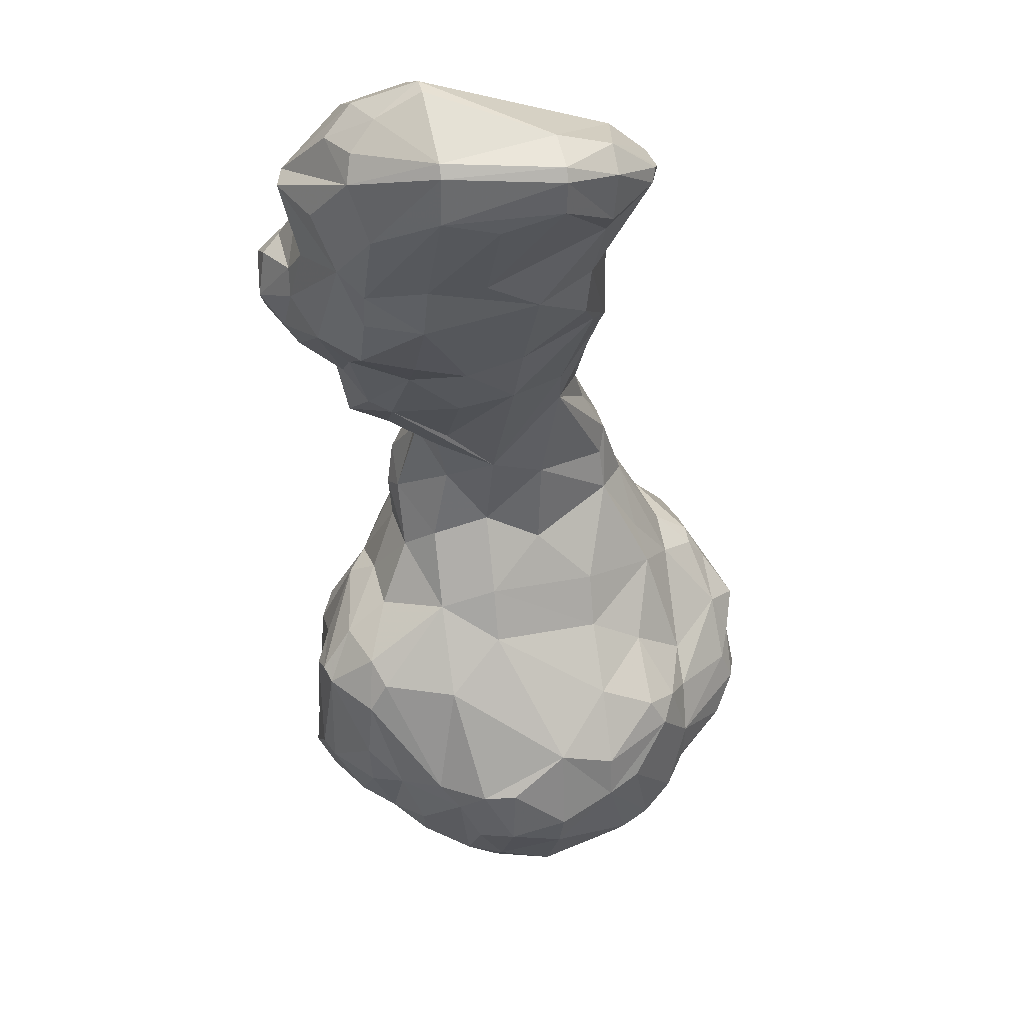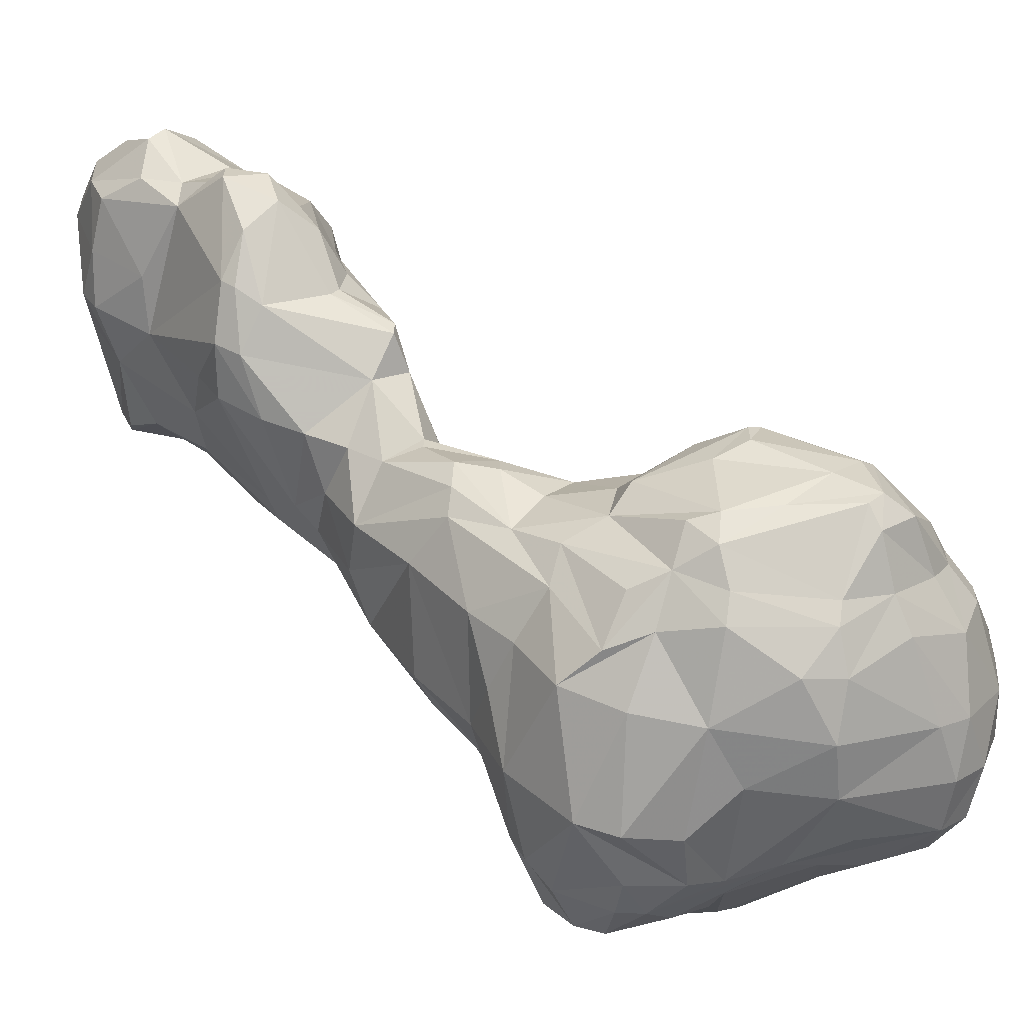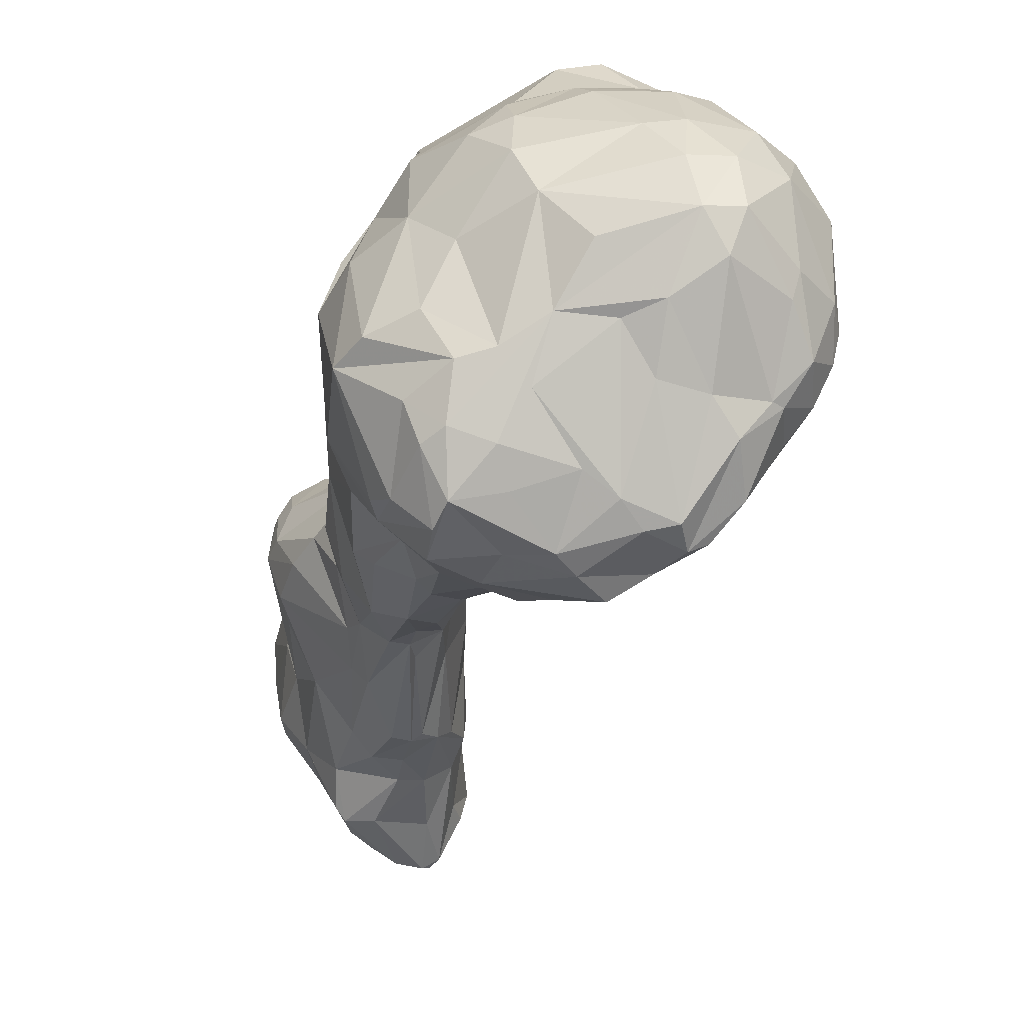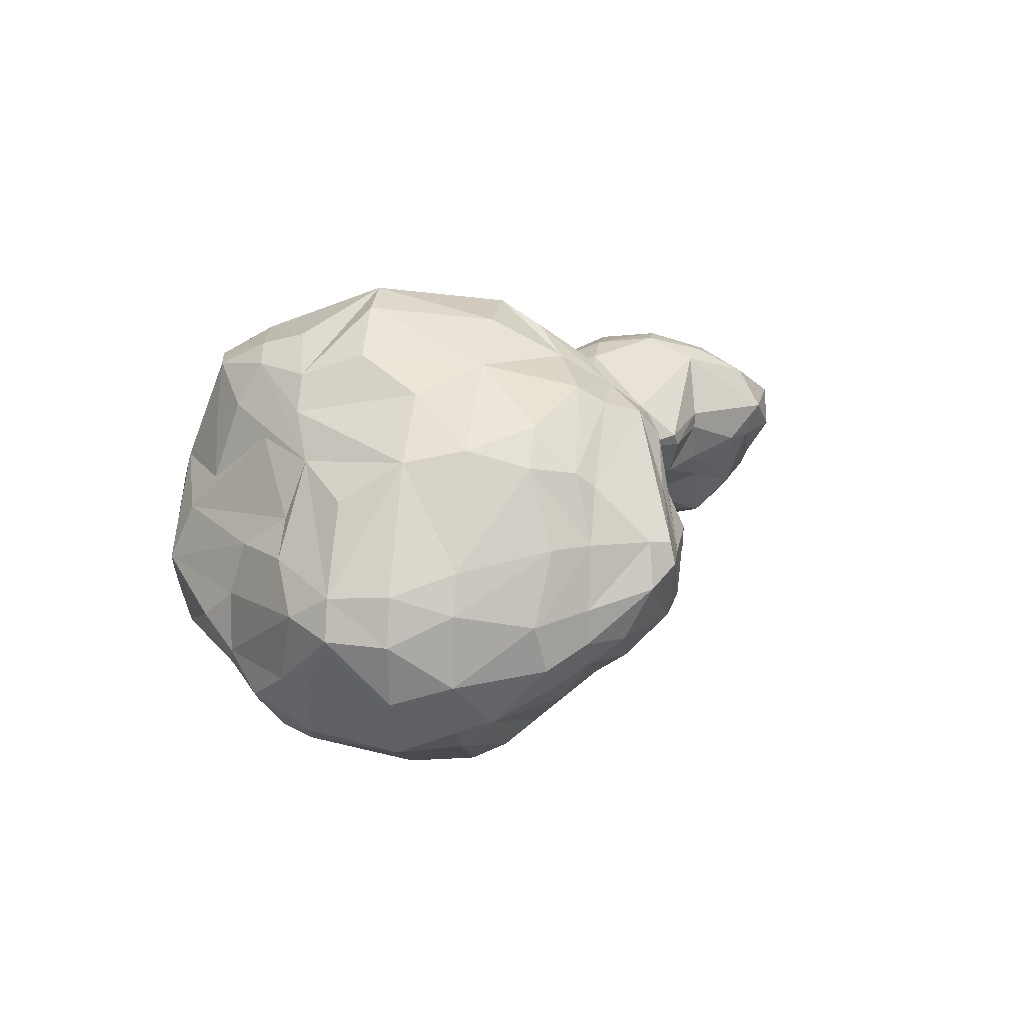
<metadata>
{"format":"obj","ext":"obj","renderer":"f3d","projection":"perspective","resolution":1024,"background":"white","views":[{"elev":5.3,"azim":-129.6,"up":"+Z"},{"elev":2.2,"azim":84.6,"up":"+Y"},{"elev":-64.0,"azim":124.8,"up":"+Y"},{"elev":-38.3,"azim":67.9,"up":"+Z"}]}
</metadata>
<code>
v 153.1 277.1 100.1
v 153.3 272.7 99.77
v 153.1 277 99.15
v 154.4 268.6 100.4
v 153.9 272.7 101.7
v 154.6 268.7 99.44
v 155.1 267.8 100.5
v 157.3 283.6 100.2
v 155.2 271.5 97.14
v 154.6 276.6 102.1
v 157.2 278.8 96.15
v 154.1 276.2 97.38
v 158.5 282.5 96.62
v 156.8 270.6 96.6
v 157.2 283.5 99.3
v 159.8 282.9 104.7
v 162 276.1 92.88
v 162.1 265.9 95.3
v 157.8 269.6 103.2
v 156.8 267.3 101.6
v 161.5 265.6 100.1
v 158.3 267.3 97.85
v 160.7 268.3 93.95
v 160.9 267.2 102.7
v 164 279.3 92.49
v 160.6 282.6 105.4
v 167.1 282 92.2
v 162.8 267 91.35
v 162.7 286.2 101
v 163.4 284.2 95.58
v 164.8 284.6 104.2
v 163 286.2 99.09
v 162 284.9 103.1
v 162 271.7 91.79
v 162.5 266 102
v 163.7 266.3 102
v 165.3 263.8 94.76
v 167.3 268.6 88.24
v 162.8 273.7 104.7
v 163.7 265 96.44
v 164 280.9 105.6
v 166.2 277.8 89.9
v 166.5 264.4 96.62
v 165.7 286 102.1
v 167.5 261.1 92.35
v 169.8 271.5 86.96
v 170.9 285.6 100.4
v 166.7 275.3 105.1
v 168.5 261.2 93.33
v 168.2 281.2 90.43
v 166.2 266.5 100.1
v 170.1 275.6 87.48
v 166.1 262.4 91.16
v 165 264.4 90.84
v 167.2 286 97.36
v 167.5 261.1 91.4
v 168.4 274.4 104.2
v 166.8 270.7 102.6
v 168.2 283 104.4
v 170.4 286.3 99.32
v 169.3 278.2 104.3
v 170.5 279.8 88.14
v 171.5 261.7 86.66
v 170.8 281.6 103.6
v 173.3 260.1 91.74
v 171.6 283.7 94.97
v 168.8 264.7 96.65
v 173 269.6 84.62
v 167.6 283.7 93.87
v 172.5 267.3 97.36
v 172.3 274.5 86.72
v 173.2 281.3 89.62
v 178.9 268.2 95.71
v 174 258.2 87.25
v 173.9 282.4 98.09
v 174.7 277.7 87.94
v 172.7 282.8 100.9
v 173.9 259.8 85.11
v 173.8 283.2 94.16
v 172.3 276.3 100.8
v 175.2 280.8 98.37
v 170.8 266.6 85.51
v 174.2 282.7 92.32
v 176.3 269.6 97.03
v 176.1 282.3 96.44
v 175.5 256.9 86.53
v 176.9 272.5 84.32
v 177.6 267.1 82.42
v 177.3 276.3 87.32
v 171.2 272.5 100.4
v 177.5 274 85.08
v 177.1 261.1 90.75
v 174.3 261.5 92.51
v 176.6 283.2 95.2
v 177.8 282.7 92.43
v 177.1 247.6 61.16
v 178.6 262 80.05
v 177.8 252 82.53
v 176.9 255 84.94
v 178.5 279.1 89.16
v 176.5 256.9 87.52
v 177.3 246 59.49
v 177.9 258.1 79.53
v 178.1 250.9 56.9
v 177.6 244.9 61.57
v 178 280.6 90.41
v 178.1 252.2 80.61
v 179.1 250 54.19
v 178.8 247.4 66.03
v 181 266.8 92.93
v 178.5 251.4 62.29
v 178.8 242.7 61.93
v 178.9 251.1 77.93
v 179.4 251.6 67.36
v 179.1 252.2 71.09
v 179.3 237.9 63.59
v 179.5 251.3 83.65
v 179.2 246.2 71.96
v 179.5 238.9 68.23
v 179.8 236.4 61.91
v 178.4 282.5 95.36
v 180.1 280.8 91.83
v 179.5 247.2 74.68
v 180.9 275.6 95.47
v 179.7 248.7 79.25
v 178.5 247.8 55.45
v 179.8 237.1 65.64
v 179.2 242 58.22
v 181.2 252.9 51.93
v 179.5 242.7 64.82
v 181.1 265.3 81.56
v 180.5 237.3 58.95
v 177.5 259.5 89.28
v 180.5 256.2 74.38
v 180.3 243.3 72.41
v 182.2 243.5 51.41
v 182.2 259.8 75.83
v 180.6 240.4 72.83
v 182.2 259 70.2
v 179.9 275.2 87.92
v 181 278.9 94.06
v 181.6 243 74.91
v 180.7 274.8 88.52
v 181.4 248 80.34
v 180.5 271.6 95.92
v 181.9 257.2 87.39
v 180.5 241.1 56.05
v 180.4 235.7 62.99
v 181.3 272.9 84.41
v 181.5 275.2 94.6
v 180.9 269.8 83.44
v 182.1 257 54.24
v 182.1 265.9 90.23
v 182 274 92.87
v 182.3 235.1 62.18
v 181.4 240.1 73.86
v 182 272.3 84.52
v 184.7 248.9 82.26
v 180.1 236.3 68.63
v 179.6 254.4 57.39
v 181.2 242 53.52
v 183.2 235.1 64.13
v 182.6 269.3 85.93
v 182.5 258.4 66.47
v 181.6 270.9 94.27
v 180.9 238.6 71.72
v 183.2 265.6 82.67
v 182.5 263.3 79.15
v 183.1 251.8 50.1
v 184.1 255.6 50.68
v 184.4 264.2 85.36
v 185.1 262.4 74.58
v 183.1 239.6 54.48
v 183 245.1 50.26
v 184.4 242.8 77.39
v 180.9 262.1 88.89
v 180.3 253.5 85.99
v 183.9 237.4 57.13
v 183.2 265 87.53
v 182.8 235.4 68.85
v 183.8 258.6 54.06
v 184 265.1 82.76
v 183.1 247.2 80.2
v 184.3 261.2 62.31
v 187.4 249.3 47.53
v 184.1 240.9 51.84
v 185.1 261.7 68.96
v 184.4 260.1 87.13
v 188.5 253.2 48.31
v 186.6 245.3 78.63
v 184.5 237.9 74.28
v 186.3 259.1 53.14
v 184.8 235.1 68.96
v 187.8 236.2 65.07
v 186.5 256.9 50.58
v 188.1 262.9 73.65
v 189.1 265.4 64.73
v 187.2 264.3 78.21
v 189.9 263.6 69.03
v 188 264.8 62.86
v 188 236.6 75.53
v 186 236.2 71.71
v 184.9 244.5 49.45
v 190.9 235.2 72
v 188 257.9 83.93
v 185.5 250.6 83.42
v 189.1 263.8 78.34
v 186.8 260.6 54.83
v 184 239.2 54.76
v 186.7 238.2 57.11
v 191.7 253.9 48.31
v 189.8 235.5 73.84
v 192.4 262.7 71.52
v 189.3 238.1 59.12
v 188 264.2 81.11
v 187.6 241.6 50.91
v 188.3 242.9 49.79
v 185.4 235.4 64.15
v 190.8 251.9 47.62
v 192.2 240.5 52.17
v 191.7 247.3 47.85
v 191.7 238.1 75.44
v 192.1 265.3 66.74
v 189.2 235.6 69.03
v 190.7 262.2 75.76
v 189.3 262.7 81.37
v 191.5 258.6 51.45
v 189.9 241.1 77.81
v 190.5 261.5 54.82
v 191.3 264 57.35
v 189.8 248.1 80.24
v 189.4 265.2 60.94
v 190.1 260.9 81.66
v 193.4 242.5 50.08
v 191.8 236.3 68.06
v 192.9 237.9 64.99
v 194.2 250.4 48.28
v 194.8 259 51.94
v 192.9 266.4 62.8
v 192.7 260.3 78.01
v 193.8 256.7 49.89
v 192.9 239.7 59.01
v 193.2 250.6 79.5
v 195.7 264.1 56.52
v 194.8 263.2 70.97
v 192.4 239.5 56.15
v 193.9 237.1 71.83
v 195 245.8 49.42
v 195 242 52.05
v 192.7 255.3 80.64
v 192.9 262.5 54.76
v 193.9 266.4 63.79
v 195.2 240 61.9
v 194 237 69.94
v 195.6 265.7 63.95
v 196.6 257 76.12
v 195.6 255.9 50.06
v 196.5 258.2 52.08
v 191.6 240 77.07
v 196.5 260.7 53.22
v 194.2 245.8 78.63
v 197 245.2 51.66
v 195.9 239.1 71.61
v 197.5 249.1 50.97
v 196.7 264.4 57.48
v 195.4 253.6 78.1
v 197.8 254.2 51.34
v 195.9 264.5 66.29
v 198.4 243.2 74.92
v 197 241.8 57.88
v 198.3 263.7 59.53
v 200.2 262.6 56.89
v 200.8 261.6 66.61
v 196.3 239.1 67.8
v 195.8 261.2 72.48
v 200.1 244.7 59.48
v 195.8 259.5 75.35
v 198.8 248.7 53.12
v 199.7 261.2 54.9
v 198.9 242.2 68.4
v 195.5 239.2 65.4
v 198.1 257.6 53.33
v 200.6 256.7 56.32
v 200.4 261.1 68.59
v 200.2 257 72.03
v 200.3 261.9 62.73
v 199.2 251.4 75.99
v 200.2 245.4 65.11
v 199.2 242.5 72.19
v 200.5 254.2 55.25
v 201 258.2 69.49
v 201.3 254.7 70.5
v 201.2 250 72.12
v 200.8 262 57.95
v 200.5 253.5 73.5
v 201.2 260.4 57.24
v 202 248 60.01
v 202 259.7 66.92
v 202 256.5 59.75
v 201.7 249.1 67.49
v 202.5 252 59.46
v 202.5 257.1 66.37
v 202.9 255.1 66.67
v 203.1 252.1 62.33
v 202.5 255 59.98
g foo
f 127 116 120
f 119 116 127
f 159 119 127
f 119 159 166
f 120 132 148
f 127 120 148
f 155 148 178
f 148 132 178
f 162 127 148
f 159 127 180
f 162 148 155
f 180 127 162
f 191 166 159
f 155 218 162
f 191 159 180
f 193 162 218
f 180 162 193
f 202 180 193
f 202 191 180
f 112 128 116
f 116 128 120
f 130 112 119
f 119 112 116
f 130 119 135
f 128 147 132
f 120 128 132
f 138 135 119
f 135 138 142
f 147 173 132
f 138 119 166
f 156 138 166
f 142 138 156
f 178 173 209
f 132 173 178
f 175 142 156
f 191 156 166
f 201 175 191
f 175 156 191
f 210 178 209
f 178 210 155
f 155 210 214
f 194 193 218
f 214 218 155
f 228 175 201
f 236 194 218
f 224 193 194
f 204 193 224
f 202 193 204
f 201 191 202
f 235 194 236
f 224 194 235
f 212 201 204
f 201 202 204
f 228 201 212
f 222 228 212
f 204 224 235
f 247 212 204
f 222 212 247
f 254 204 235
f 247 204 254
f 96 102 105
f 96 105 109
f 126 136 161
f 102 126 161
f 105 102 128
f 102 161 128
f 105 128 112
f 130 105 112
f 109 105 130
f 118 114 109
f 118 109 130
f 135 123 118
f 125 123 135
f 128 161 147
f 118 130 135
f 125 135 142
f 144 125 142
f 136 203 186
f 161 136 186
f 173 161 186
f 147 161 173
f 175 144 142
f 183 144 175
f 173 186 209
f 190 183 175
f 209 186 216
f 220 209 216
f 210 209 220
f 190 175 228
f 218 214 242
f 220 246 210
f 242 214 246
f 214 210 246
f 236 218 242
f 222 259 228
f 253 236 242
f 235 236 253
f 254 253 281
f 235 253 254
f 274 254 281
f 263 254 274
f 247 254 263
f 222 247 263
f 104 108 102
f 104 102 96
f 104 96 111
f 102 108 126
f 99 98 117
f 101 99 117
f 101 117 177
f 109 111 96
f 111 109 114
f 114 118 115
f 98 107 113
f 126 108 136
f 123 113 118
f 113 115 118
f 125 113 123
f 98 113 125
f 117 98 125
f 108 174 136
f 117 125 144
f 174 203 136
f 158 117 183
f 117 144 183
f 177 117 158
f 206 177 158
f 203 217 186
f 190 158 183
f 186 217 216
f 206 158 190
f 231 206 190
f 216 217 234
f 220 216 234
f 231 190 228
f 249 220 234
f 261 231 228
f 246 220 249
f 259 261 228
f 253 246 249
f 242 246 253
f 249 270 253
f 276 253 270
f 253 276 281
f 261 259 269
f 259 222 269
f 280 274 281
f 274 269 263
f 222 263 269
f 289 274 280
f 289 269 274
f 9 6 2
f 2 6 4
f 5 2 4
f 7 4 6
f 20 5 7
f 5 4 7
f 19 5 20
f 9 14 6
f 7 6 22
f 22 6 23
f 6 14 23
f 20 7 21
f 22 23 18
f 21 7 22
f 19 20 24
f 24 20 35
f 18 23 53
f 21 22 18
f 35 20 21
f 23 28 53
f 37 18 53
f 21 18 40
f 36 24 35
f 28 54 53
f 40 18 37
f 35 21 40
f 51 35 40
f 36 35 51
f 43 40 37
f 45 53 56
f 37 53 45
f 43 37 45
f 51 40 43
f 54 63 53
f 51 43 67
f 43 45 49
f 67 43 49
f 53 63 56
f 67 49 65
f 56 63 78
f 45 56 74
f 65 49 86
f 49 45 86
f 93 67 65
f 74 56 78
f 86 45 74
f 74 78 86
f 65 86 101
f 99 78 98
f 86 78 99
f 133 65 101
f 133 93 65
f 98 78 107
f 78 103 107
f 101 86 99
f 104 160 108
f 160 129 108
f 111 160 104
f 164 160 111
f 177 133 101
f 111 114 164
f 114 115 139
f 134 113 103
f 103 113 107
f 113 134 115
f 134 139 115
f 133 177 146
f 169 108 129
f 169 174 108
f 169 185 174
f 177 205 146
f 203 174 185
f 205 177 206
f 221 217 203
f 221 203 185
f 231 205 206
f 221 234 217
f 221 248 234
f 248 249 234
f 261 243 231
f 248 262 249
f 249 262 276
f 270 249 276
f 269 287 261
f 288 281 276
f 281 288 280
f 288 300 280
f 300 289 280
f 269 289 293
f 1 3 2
f 2 3 9
f 3 12 9
f 5 1 2
f 10 1 5
f 26 10 19
f 10 5 19
f 12 14 9
f 14 34 23
f 26 19 39
f 34 28 23
f 39 19 24
f 34 38 28
f 58 39 24
f 36 58 24
f 28 38 54
f 51 58 36
f 38 82 54
f 70 58 51
f 54 82 63
f 67 70 51
f 93 70 67
f 73 70 93
f 82 97 63
f 97 78 63
f 92 73 93
f 97 103 78
f 92 93 133
f 103 97 137
f 176 92 133
f 152 129 160
f 152 170 129
f 139 164 114
f 137 134 103
f 134 137 139
f 133 146 176
f 169 129 170
f 189 169 170
f 188 176 146
f 189 185 169
f 188 146 205
f 189 219 185
f 185 219 221
f 219 237 221
f 205 231 250
f 250 231 243
f 237 248 221
f 250 243 266
f 264 248 237
f 266 243 261
f 262 248 264
f 264 278 262
f 261 287 266
f 262 278 276
f 278 297 276
f 293 287 269
f 276 297 288
f 297 300 288
f 300 293 289
f 13 12 3
f 15 13 3
f 1 15 3
f 13 11 12
f 10 8 1
f 12 11 17
f 14 12 17
f 17 34 14
f 41 26 39
f 38 34 46
f 48 39 58
f 41 39 48
f 57 48 58
f 57 58 90
f 46 68 82
f 46 82 38
f 90 58 70
f 84 90 70
f 82 68 88
f 73 84 70
f 88 97 82
f 97 88 87
f 87 131 97
f 73 92 110
f 137 97 168
f 168 97 131
f 153 92 176
f 153 110 92
f 167 168 131
f 170 152 181
f 181 152 160
f 181 160 184
f 184 160 164
f 172 137 168
f 179 153 176
f 184 208 181
f 187 184 164
f 187 164 139
f 172 187 139
f 172 139 137
f 171 179 188
f 176 188 179
f 192 195 181
f 195 170 181
f 192 181 208
f 189 170 195
f 226 171 188
f 189 195 211
f 192 211 195
f 205 233 188
f 188 233 226
f 211 219 189
f 237 219 211
f 233 256 240
f 250 256 233
f 205 250 233
f 257 237 211
f 267 264 237
f 250 266 256
f 290 264 267
f 278 264 290
f 295 277 256
f 287 295 256
f 256 266 287
f 301 278 290
f 297 278 301
f 287 292 295
f 303 292 300
f 293 300 292
f 287 293 292
f 304 297 301
f 297 304 300
f 8 15 1
f 10 16 8
f 13 25 11
f 11 25 17
f 26 16 10
f 42 34 25
f 25 34 17
f 34 42 46
f 42 52 46
f 41 48 61
f 57 61 48
f 46 52 71
f 80 61 57
f 90 80 57
f 71 68 46
f 71 87 68
f 87 88 68
f 145 90 84
f 145 84 73
f 87 151 131
f 110 145 73
f 110 165 145
f 167 131 151
f 171 167 163
f 167 151 163
f 163 165 153
f 110 153 165
f 179 171 163
f 153 179 163
f 182 167 171
f 208 184 200
f 200 184 187
f 172 168 198
f 198 168 167
f 182 198 167
f 232 208 200
f 197 200 187
f 171 215 182
f 229 192 208
f 197 187 199
f 196 199 187
f 196 187 172
f 198 196 172
f 215 198 182
f 215 171 226
f 232 229 208
f 207 196 198
f 215 207 198
f 213 199 196
f 229 227 192
f 225 213 196
f 227 211 192
f 225 196 207
f 240 225 207
f 240 207 215
f 226 240 215
f 238 227 229
f 241 211 227
f 233 240 226
f 238 241 227
f 258 241 238
f 275 213 225
f 257 211 241
f 257 241 258
f 240 275 225
f 277 275 240
f 256 277 240
f 267 237 257
f 267 257 258
f 282 267 258
f 291 275 277
f 283 267 282
f 290 267 283
f 285 291 277
f 295 285 277
f 301 290 283
f 305 301 283
f 305 283 299
f 299 302 305
f 302 291 303
f 292 303 291
f 295 292 291
f 285 295 291
f 303 305 302
f 305 304 301
f 304 305 303
f 303 300 304
f 30 13 15
f 32 15 8
f 33 8 16
f 32 30 15
f 29 32 8
f 29 8 33
f 27 25 13
f 27 13 30
f 16 26 33
f 31 33 26
f 31 26 41
f 42 25 27
f 42 27 50
f 59 31 41
f 61 59 41
f 62 52 42
f 62 42 50
f 64 59 61
f 62 71 52
f 62 76 71
f 64 61 80
f 81 64 80
f 91 71 76
f 89 91 76
f 90 124 81
f 81 80 90
f 91 87 71
f 140 91 89
f 124 90 145
f 149 91 140
f 87 91 149
f 149 151 87
f 143 149 140
f 157 149 143
f 154 157 143
f 145 150 124
f 151 149 157
f 163 157 154
f 165 154 150
f 145 165 150
f 157 163 151
f 154 165 163
f 197 232 200
f 230 229 232
f 239 232 197
f 223 197 199
f 251 229 230
f 239 230 232
f 244 251 230
f 199 213 223
f 229 251 238
f 245 252 223
f 245 223 213
f 238 251 260
f 244 260 251
f 268 252 245
f 260 258 238
f 275 245 213
f 279 258 260
f 279 260 244
f 268 273 271
f 273 268 245
f 275 273 245
f 282 258 279
f 286 271 273
f 296 282 279
f 284 273 275
f 291 284 275
f 283 282 296
f 286 298 294
f 298 286 273
f 299 283 296
f 299 296 294
f 299 294 298
f 298 273 284
f 291 298 284
f 302 299 298
f 291 302 298
f 55 30 32
f 29 33 44
f 69 30 55
f 60 55 32
f 44 32 29
f 33 31 44
f 69 27 30
f 47 60 32
f 47 32 44
f 60 69 55
f 47 44 31
f 69 50 27
f 66 69 60
f 59 47 31
f 75 66 60
f 72 62 50
f 72 50 69
f 83 69 66
f 47 75 60
f 64 77 59
f 77 47 59
f 83 72 69
f 79 83 66
f 75 79 66
f 75 47 77
f 76 62 72
f 106 72 83
f 85 79 75
f 81 85 75
f 77 81 75
f 64 81 77
f 89 76 72
f 100 89 72
f 100 72 106
f 85 81 121
f 122 100 106
f 81 124 121
f 100 140 89
f 121 124 141
f 143 140 100
f 143 100 122
f 154 143 122
f 154 122 141
f 150 154 141
f 124 150 141
f 239 197 223
f 252 239 223
f 244 230 239
f 255 265 239
f 255 239 252
f 265 244 239
f 268 255 252
f 272 244 265
f 271 265 255
f 279 244 272
f 272 265 271
f 268 271 255
f 286 272 271
f 296 279 272
f 294 296 272
f 286 294 272
f 79 85 94
f 95 106 83
f 94 95 79
f 95 83 79
f 121 95 94
f 85 121 94
f 122 106 95
f 121 122 95
f 141 122 121
g

</code>
